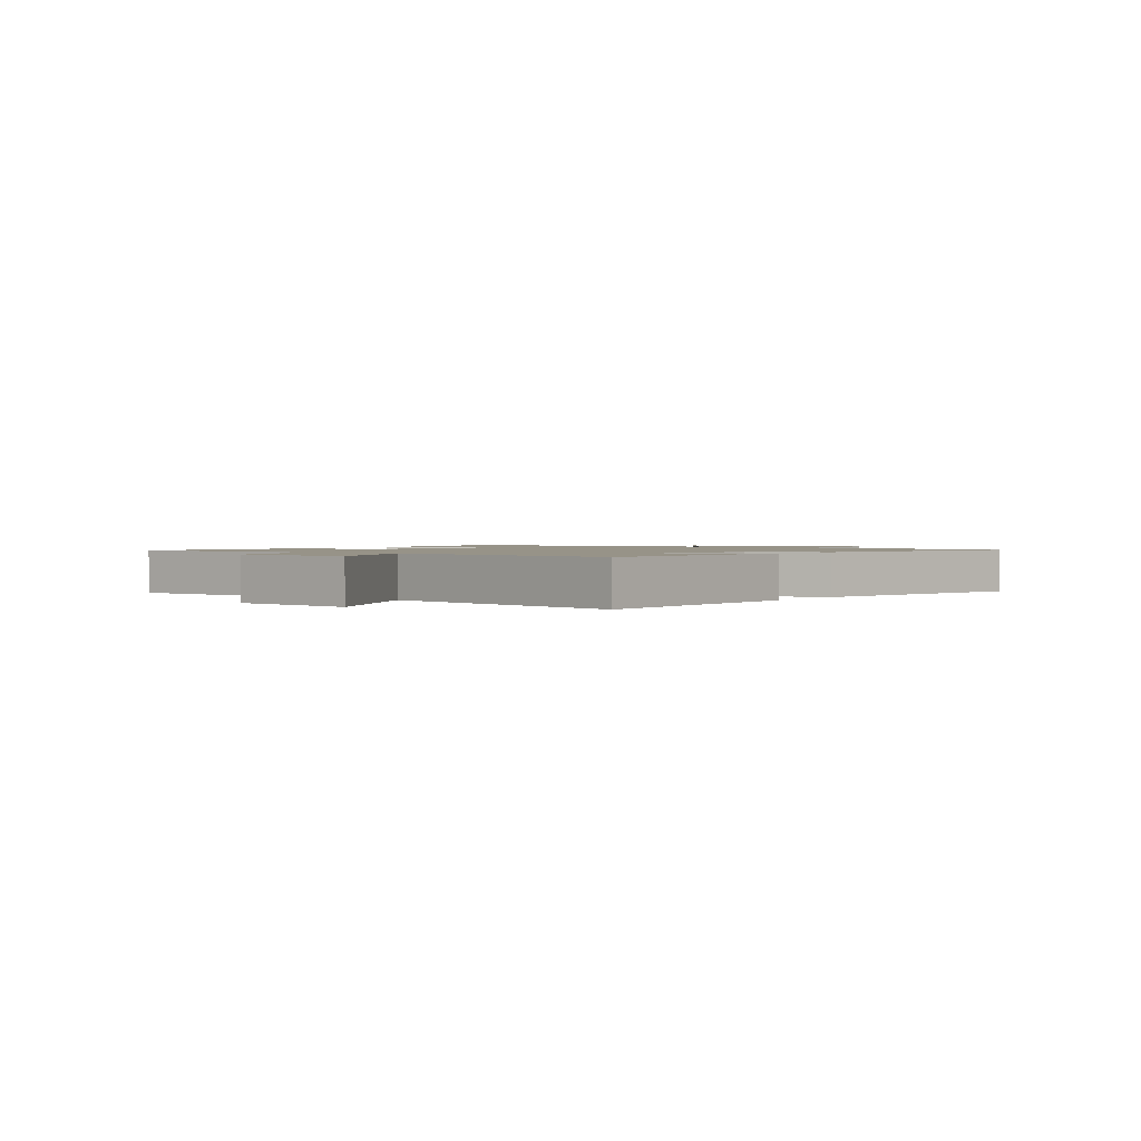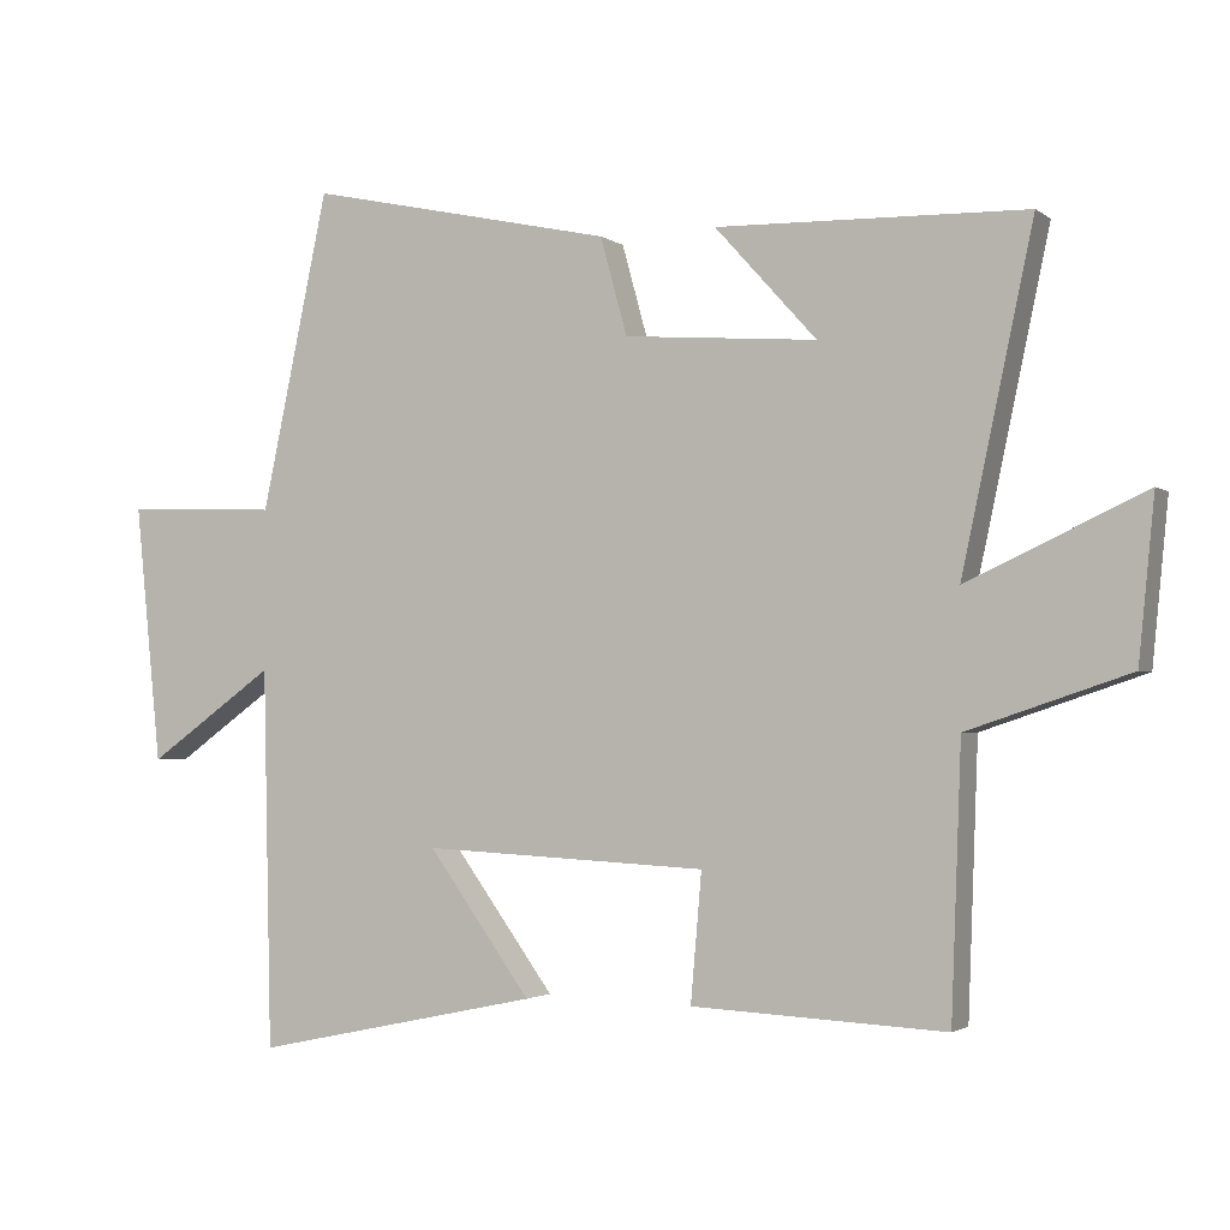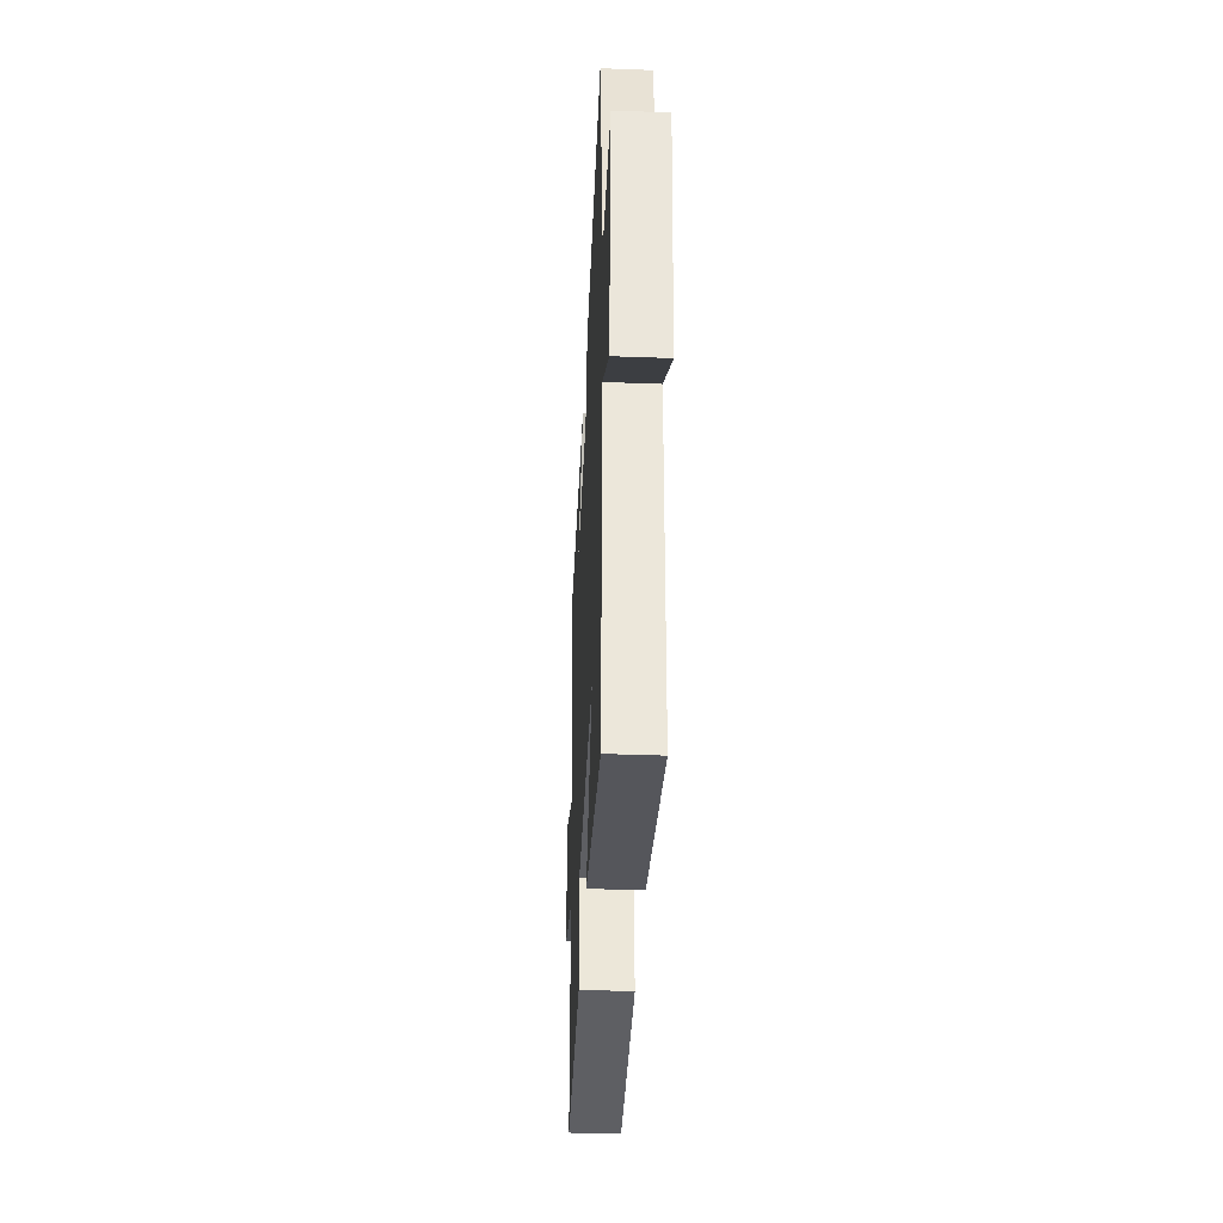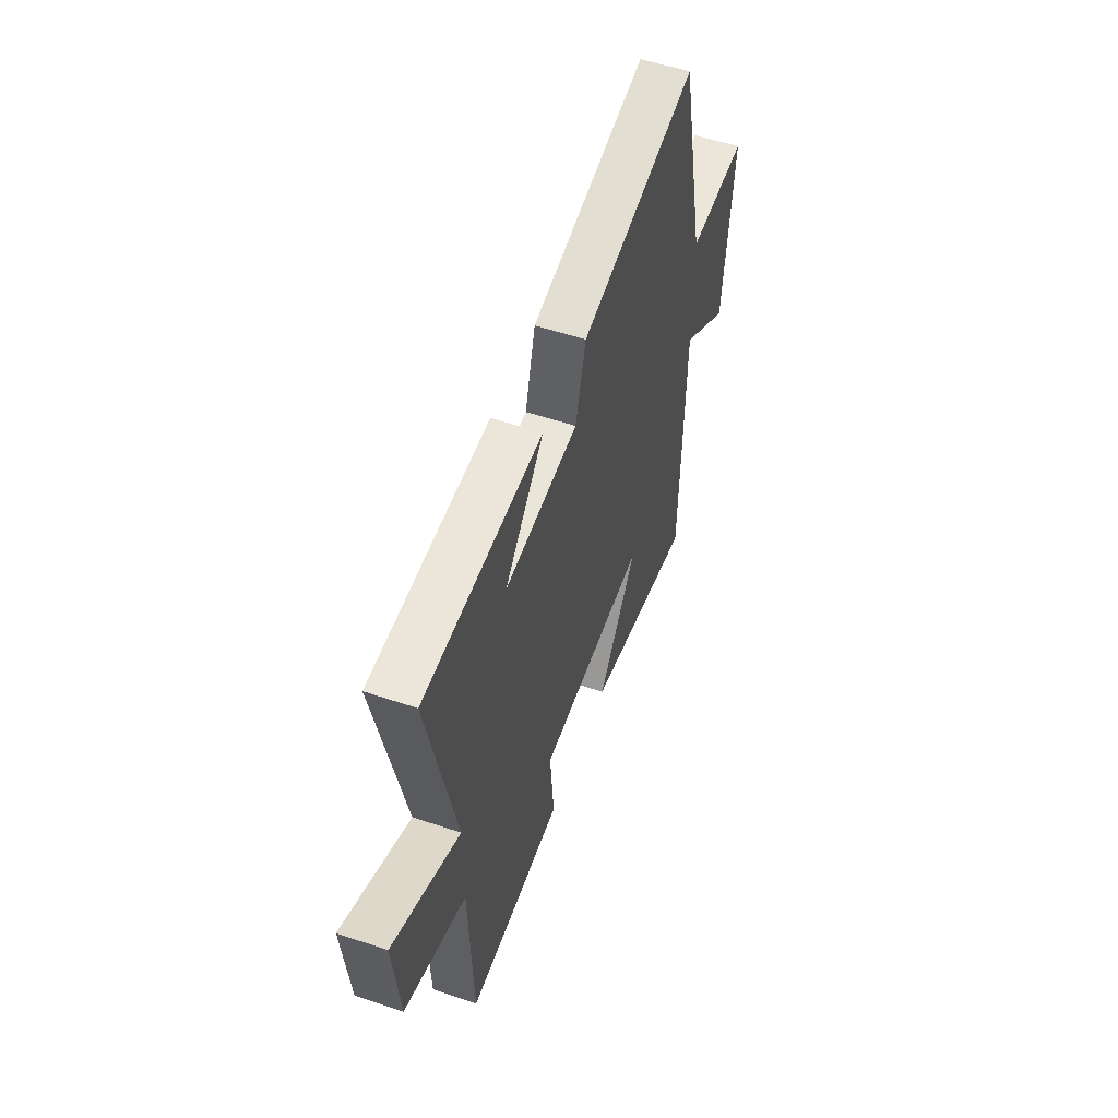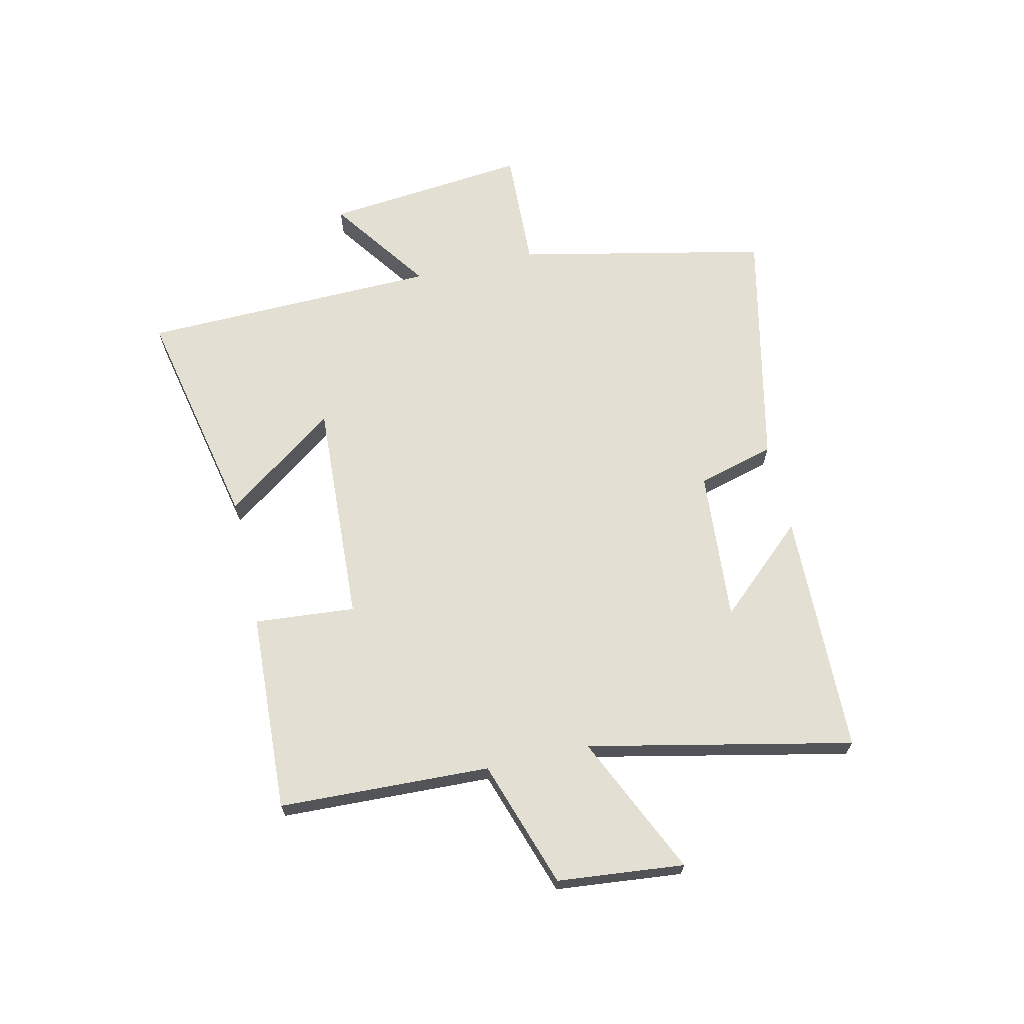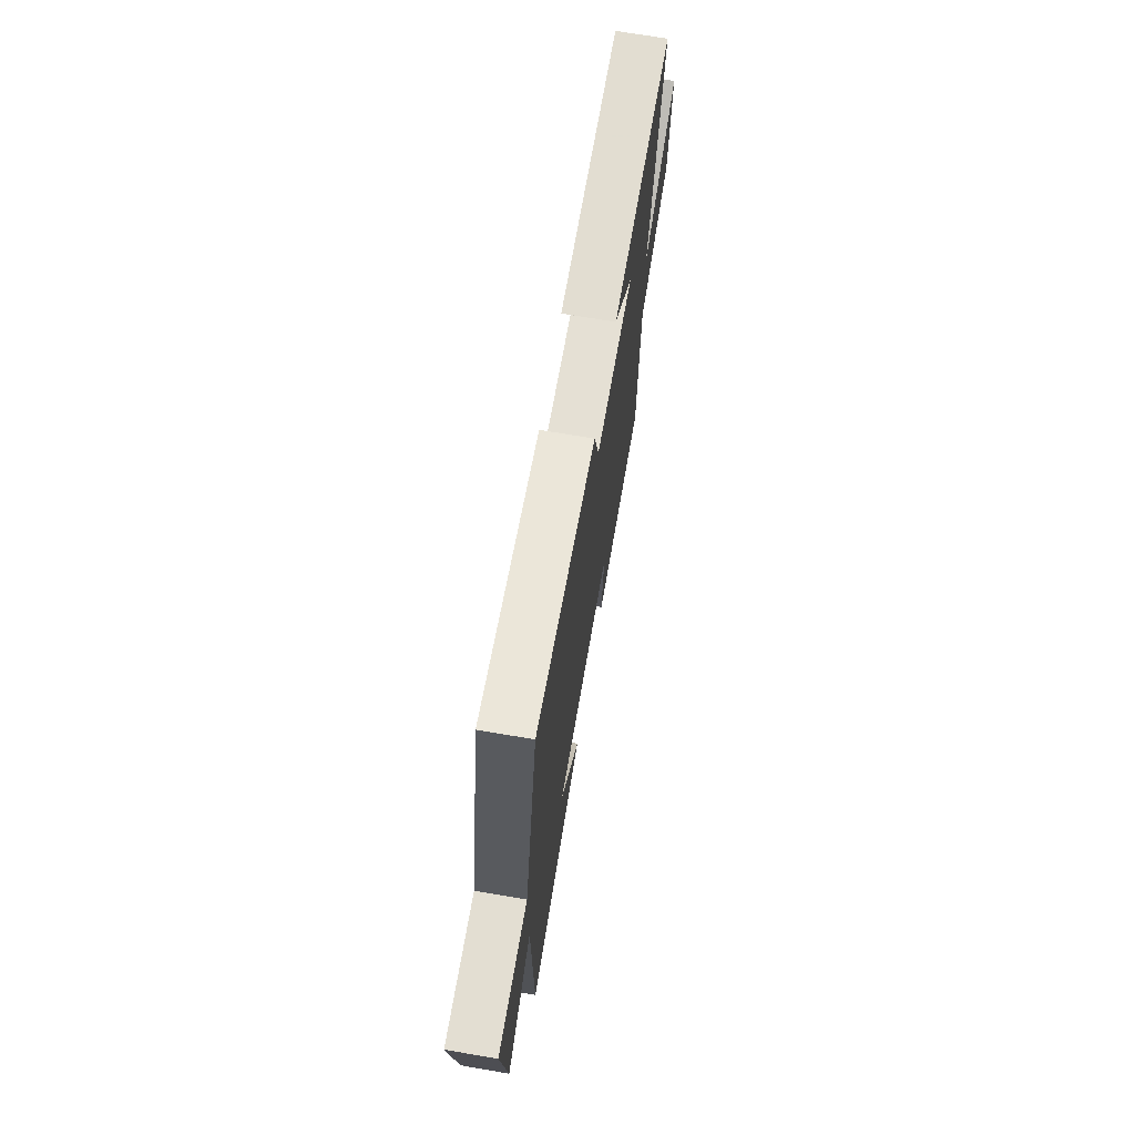
<metadata>
{"format":"obj","ext":"obj","renderer":"f3d","projection":"perspective","resolution":1024,"background":"white","views":[{"elev":1.3,"azim":-54.3,"up":"+Y"},{"elev":-2.3,"azim":-155.4,"up":"+Z"},{"elev":-38.2,"azim":87.3,"up":"+Z"},{"elev":54.5,"azim":-70.3,"up":"+Z"},{"elev":67.0,"azim":-102.8,"up":"+Y"},{"elev":70.0,"azim":99.7,"up":"+Z"}]}
</metadata>
<code>
v 0.488 0.07 -0.583
v 0.095 0.07 -0.5
v 0.236 0.07 -0.305
v -0.154 0.07 -0.325
v -0.139 0.07 -0.5
v -0.486 0.07 -0.517
v -0.5 0.07 -0.15
v -0.721 0.07 -0.076
v -0.743 0.07 0.144
v -0.5 0.07 0.032
v -0.598 0.07 0.49
v -0.174 0.07 0.5
v -0.313 0.07 0.346
v -0.049 0.07 0.366
v -0.012 0.07 0.5
v 0.408 0.07 0.591
v 0.5 0.07 0.157
v 0.71 0.07 0.165
v 0.674 0.07 -0.189
v 0.5 0.07 -0.065
v 0.488 0 -0.583
v 0.095 0 -0.5
v 0.236 0 -0.305
v -0.154 0 -0.325
v -0.139 0 -0.5
v -0.486 0 -0.517
v -0.5 0 -0.15
v -0.721 0 -0.076
v -0.743 0 0.144
v -0.5 0 0.032
v -0.598 0 0.49
v -0.174 0 0.5
v -0.313 0 0.346
v -0.049 0 0.366
v -0.012 0 0.5
v 0.408 0 0.591
v 0.5 0 0.157
v 0.71 0 0.165
v 0.674 0 -0.189
v 0.5 0 -0.065
f 17 18 19 20
f 17 20 1
f 16 17 1
f 15 16 1
f 14 15 1
f 13 14 1
f 11 12 13
f 10 11 13
f 7 8 9 10
f 7 10 13
f 6 7 13
f 5 6 13
f 4 5 13
f 3 4 13
f 1 2 3
f 1 3 13
f 40 39 38 37
f 21 40 37
f 21 37 36
f 21 36 35
f 21 35 34
f 21 34 33
f 33 32 31
f 33 31 30
f 30 29 28 27
f 33 30 27
f 33 27 26
f 33 26 25
f 33 25 24
f 33 24 23
f 23 22 21
f 33 23 21
f 1 21 22 2
f 2 22 23 3
f 3 23 24 4
f 4 24 25 5
f 5 25 26 6
f 6 26 27 7
f 7 27 28 8
f 8 28 29 9
f 9 29 30 10
f 10 30 31 11
f 11 31 32 12
f 12 32 33 13
f 13 33 34 14
f 14 34 35 15
f 15 35 36 16
f 16 36 37 17
f 17 37 38 18
f 18 38 39 19
f 19 39 40 20
f 20 40 21 1

</code>
